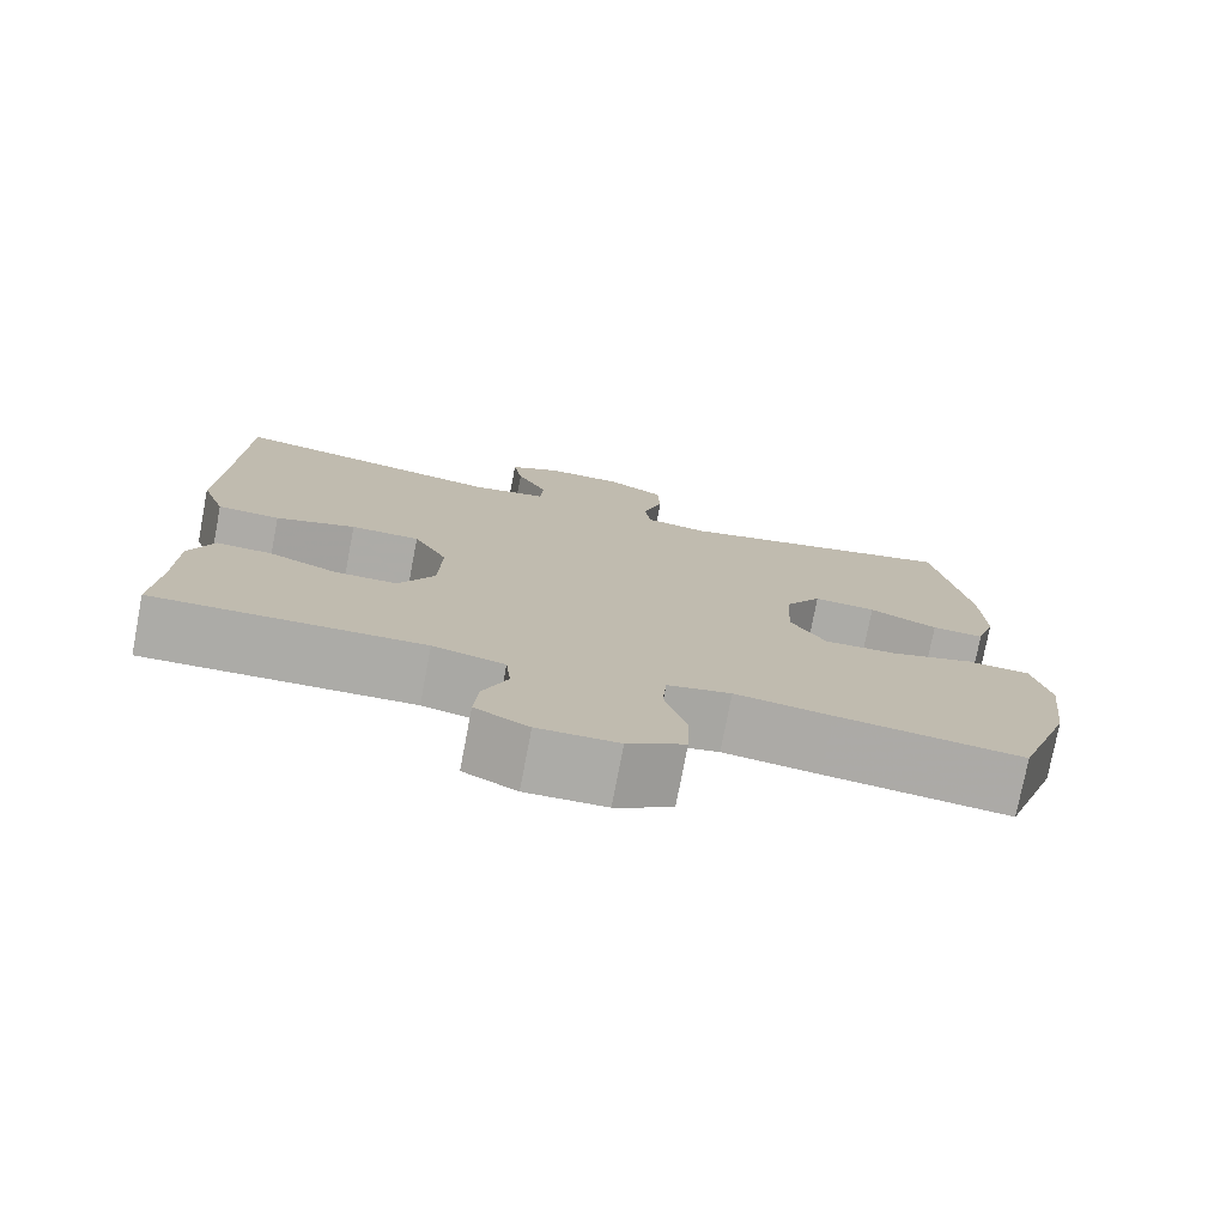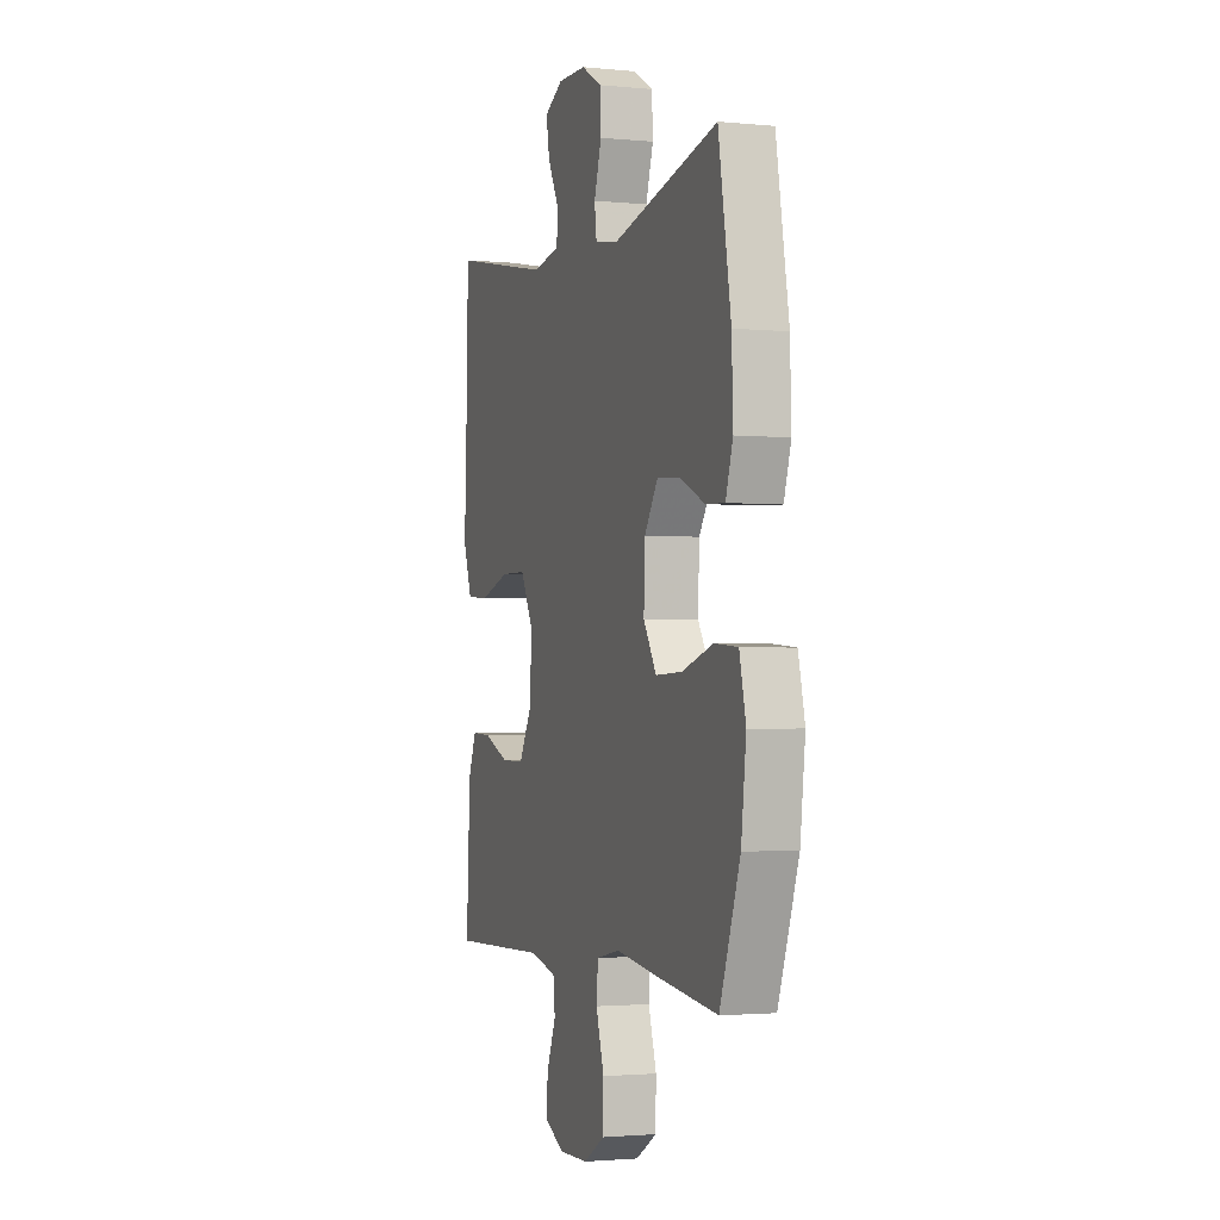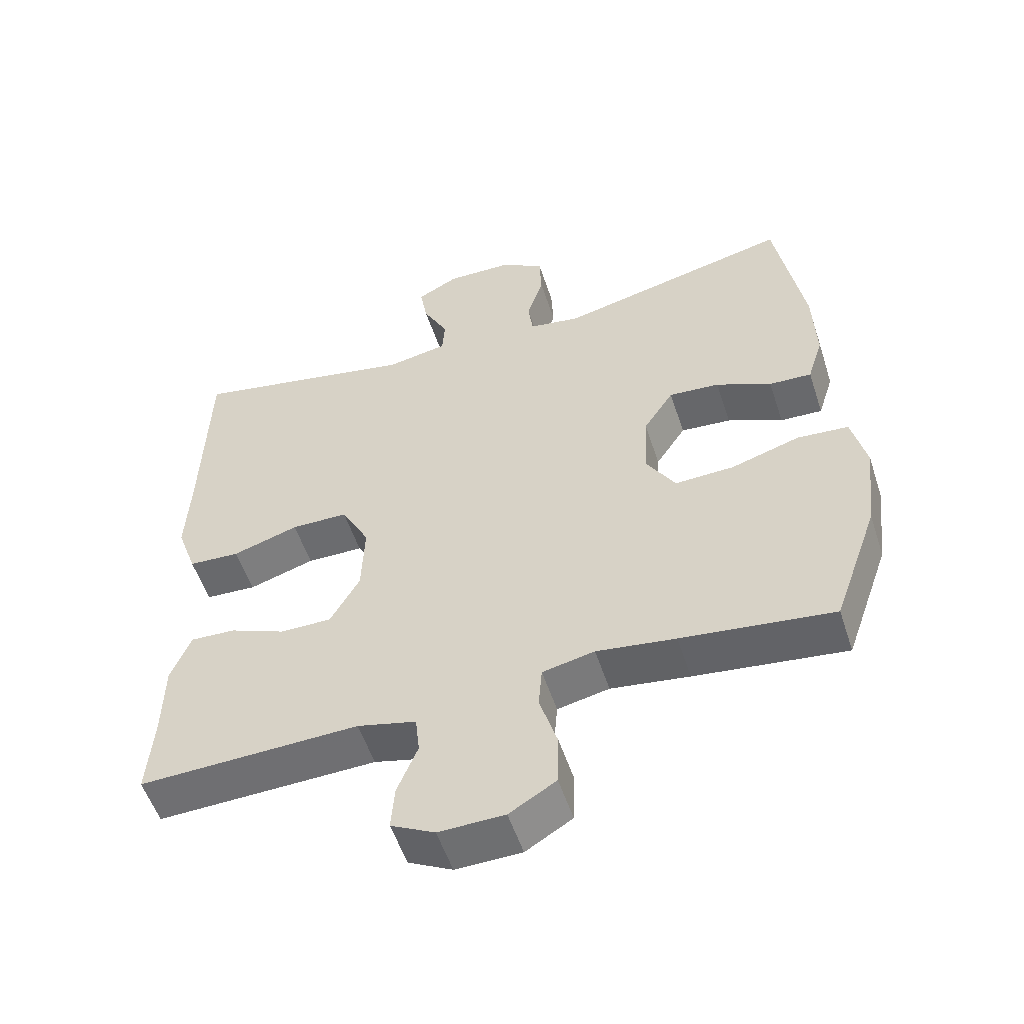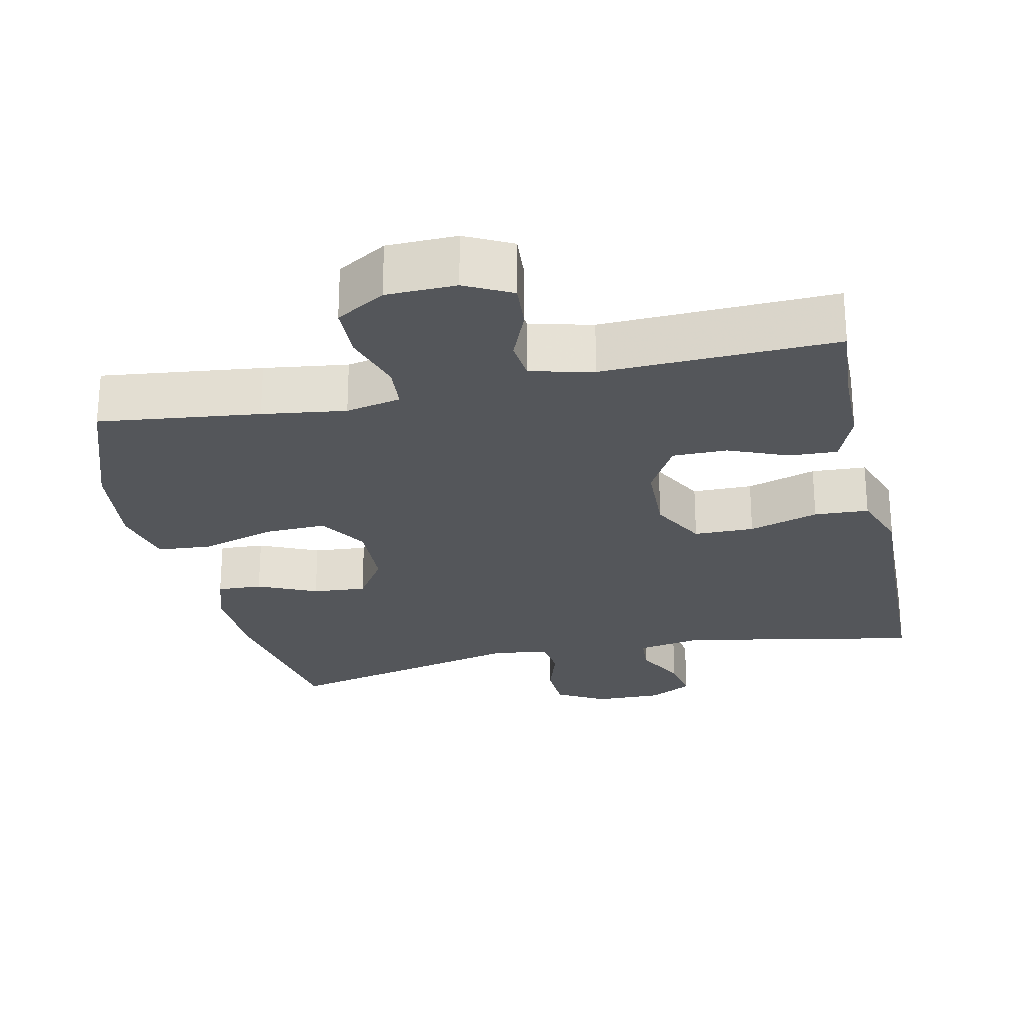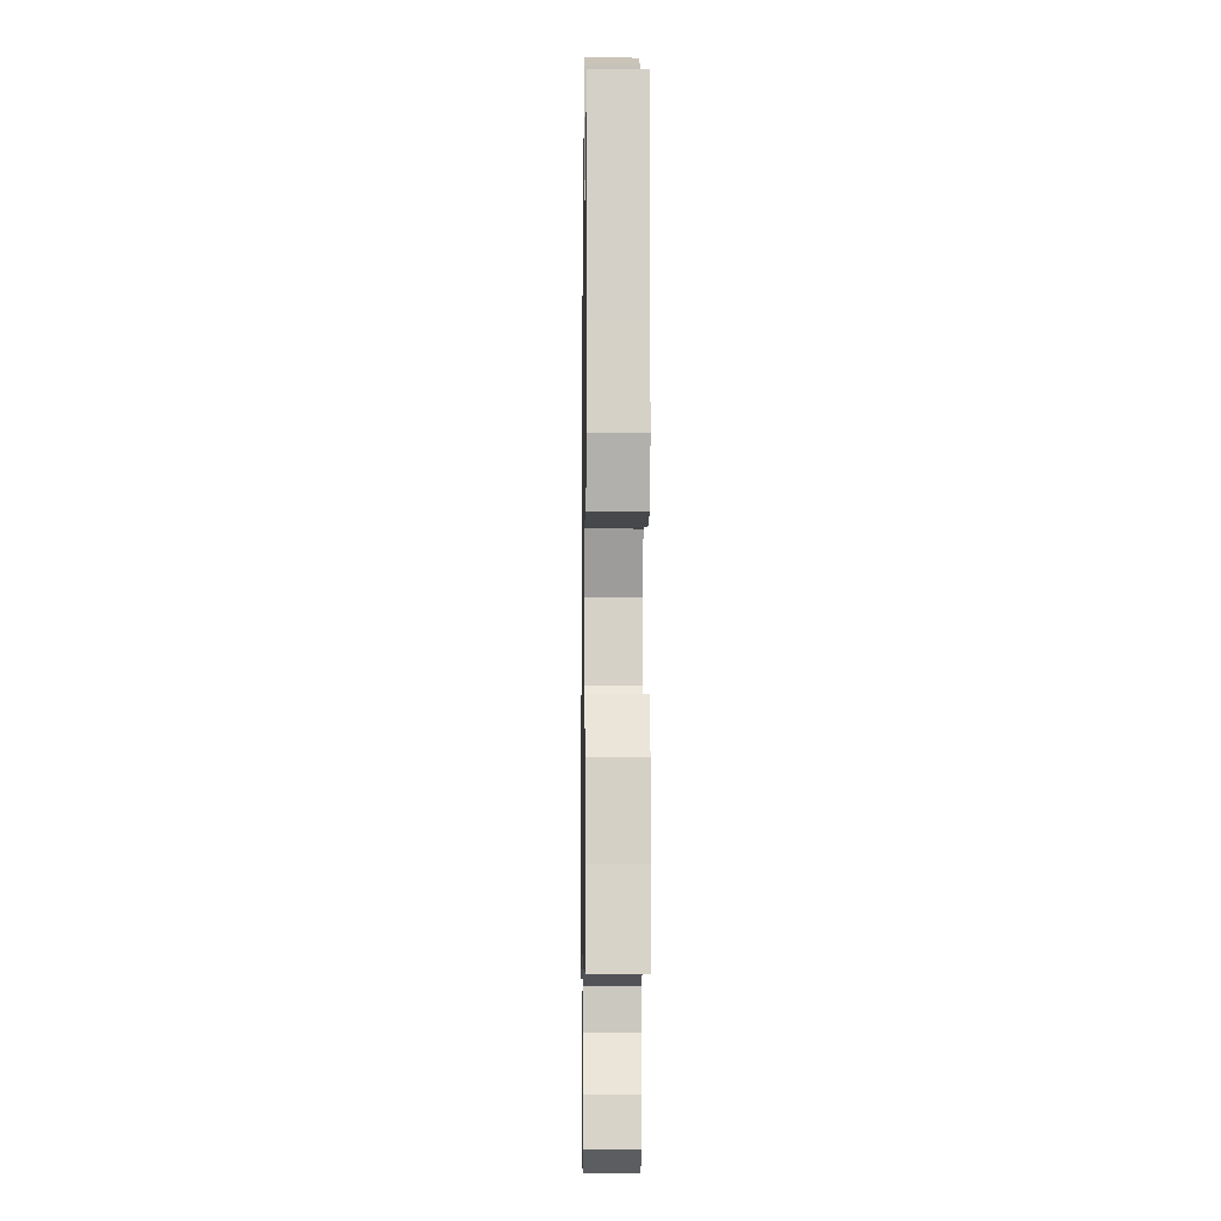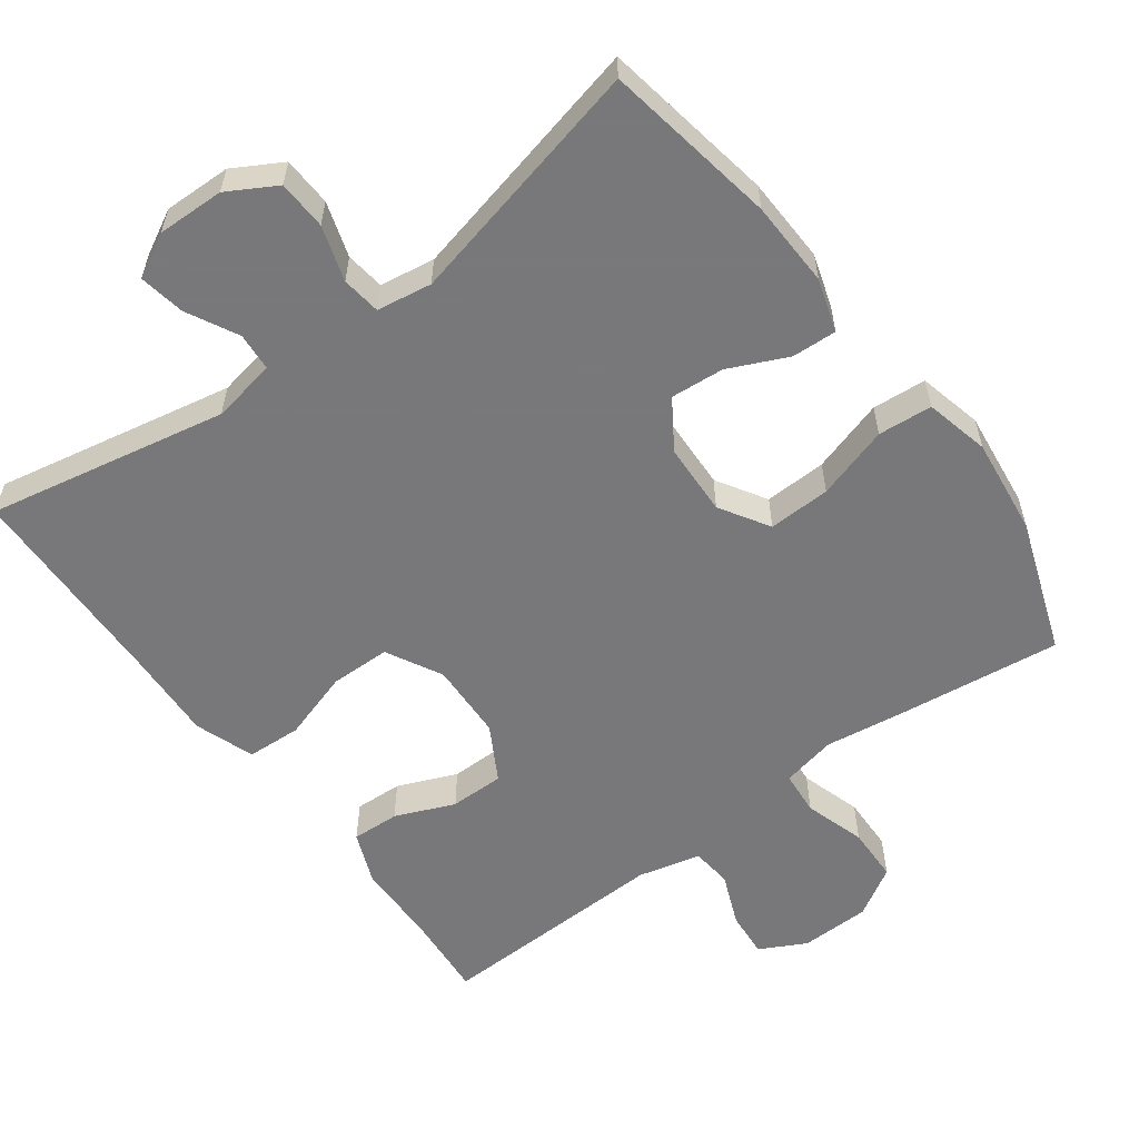
<metadata>
{"format":"obj","ext":"obj","renderer":"f3d","projection":"perspective","resolution":1024,"background":"white","views":[{"elev":-76.3,"azim":-10.8,"up":"+Z"},{"elev":-2.0,"azim":70.7,"up":"+Z"},{"elev":-54.0,"azim":18.0,"up":"+Z"},{"elev":-25.5,"azim":-167.5,"up":"+Y"},{"elev":-8.1,"azim":-90.9,"up":"+Z"},{"elev":-57.6,"azim":36.5,"up":"+Y"}]}
</metadata>
<code>
v -0.5 0.07 0.5
v -0.169 0.07 0.435
v -0.08 0.07 0.451
v -0.076 0.07 0.504
v -0.113 0.07 0.575
v -0.124 0.07 0.638
v -0.064 0.07 0.67
v 0.029 0.07 0.668
v 0.096 0.07 0.63
v 0.099 0.07 0.562
v 0.075 0.07 0.486
v 0.082 0.07 0.432
v 0.158 0.07 0.42
v 0.5 0.07 0.5
v 0.541 0.07 0.261
v 0.545 0.07 0.142
v 0.522 0.07 0.069
v 0.46 0.07 0.072
v 0.379 0.07 0.109
v 0.305 0.07 0.115
v 0.261 0.07 0.048
v 0.257 0.07 -0.052
v 0.299 0.07 -0.12
v 0.385 0.07 -0.117
v 0.486 0.07 -0.086
v 0.561 0.07 -0.092
v 0.582 0.07 -0.181
v 0.566 0.07 -0.315
v 0.5 0.07 -0.5
v 0.279 0.07 -0.473
v 0.164 0.07 -0.457
v 0.088 0.07 -0.473
v 0.083 0.07 -0.534
v 0.109 0.07 -0.618
v 0.107 0.07 -0.694
v 0.039 0.07 -0.735
v -0.057 0.07 -0.737
v -0.121 0.07 -0.704
v -0.116 0.07 -0.64
v -0.086 0.07 -0.567
v -0.092 0.07 -0.511
v -0.178 0.07 -0.49
v -0.5 0.07 -0.5
v -0.491 0.07 -0.383
v -0.489 0.07 -0.268
v -0.46 0.07 -0.196
v -0.394 0.07 -0.199
v -0.312 0.07 -0.233
v -0.237 0.07 -0.233
v -0.194 0.07 -0.157
v -0.19 0.07 -0.05
v -0.231 0.07 0.027
v -0.314 0.07 0.028
v -0.41 0.07 -0.002
v -0.485 0.07 0.002
v -0.514 0.07 0.084
v -0.508 0.07 0.21
v -0.5 0 0.5
v -0.169 0 0.435
v -0.08 0 0.451
v -0.076 0 0.504
v -0.113 0 0.575
v -0.124 0 0.638
v -0.064 0 0.67
v 0.029 0 0.668
v 0.096 0 0.63
v 0.099 0 0.562
v 0.075 0 0.486
v 0.082 0 0.432
v 0.158 0 0.42
v 0.5 0 0.5
v 0.541 0 0.261
v 0.545 0 0.142
v 0.522 0 0.069
v 0.46 0 0.072
v 0.379 0 0.109
v 0.305 0 0.115
v 0.261 0 0.048
v 0.257 0 -0.052
v 0.299 0 -0.12
v 0.385 0 -0.117
v 0.486 0 -0.086
v 0.561 0 -0.092
v 0.582 0 -0.181
v 0.566 0 -0.315
v 0.5 0 -0.5
v 0.279 0 -0.473
v 0.164 0 -0.457
v 0.088 0 -0.473
v 0.083 0 -0.534
v 0.109 0 -0.618
v 0.107 0 -0.694
v 0.039 0 -0.735
v -0.057 0 -0.737
v -0.121 0 -0.704
v -0.116 0 -0.64
v -0.086 0 -0.567
v -0.092 0 -0.511
v -0.178 0 -0.49
v -0.5 0 -0.5
v -0.491 0 -0.383
v -0.489 0 -0.268
v -0.46 0 -0.196
v -0.394 0 -0.199
v -0.312 0 -0.233
v -0.237 0 -0.233
v -0.194 0 -0.157
v -0.19 0 -0.05
v -0.231 0 0.027
v -0.314 0 0.028
v -0.41 0 -0.002
v -0.485 0 0.002
v -0.514 0 0.084
v -0.508 0 0.21
f 54 55 56 57
f 53 54 57 1
f 52 53 1 2
f 51 52 2 3
f 50 51 3
f 45 46 47 48
f 44 45 48 49
f 42 43 44 49
f 41 42 49 50
f 37 38 39 40
f 37 40 41
f 36 37 41
f 33 34 35 36
f 32 33 36 41
f 28 29 30 31
f 28 31 32
f 24 25 26 27
f 23 24 27 28
f 16 17 18 19
f 16 19 20
f 13 14 15 16
f 12 13 16 20
f 8 9 10 11
f 8 11 12
f 7 8 12
f 4 5 6 7
f 4 7 12
f 3 4 12 20
f 23 28 32 41
f 22 23 41 50
f 21 22 50 3
f 3 20 21
f 114 113 112 111
f 58 114 111 110
f 59 58 110 109
f 60 59 109 108
f 60 108 107
f 105 104 103 102
f 106 105 102 101
f 106 101 100 99
f 107 106 99 98
f 97 96 95 94
f 98 97 94
f 98 94 93
f 93 92 91 90
f 98 93 90 89
f 88 87 86 85
f 89 88 85
f 84 83 82 81
f 85 84 81 80
f 76 75 74 73
f 77 76 73
f 73 72 71 70
f 77 73 70 69
f 68 67 66 65
f 69 68 65
f 69 65 64
f 64 63 62 61
f 69 64 61
f 77 69 61 60
f 98 89 85 80
f 107 98 80 79
f 60 107 79 78
f 78 77 60
f 1 58 59 2
f 2 59 60 3
f 3 60 61 4
f 4 61 62 5
f 5 62 63 6
f 6 63 64 7
f 7 64 65 8
f 8 65 66 9
f 9 66 67 10
f 10 67 68 11
f 11 68 69 12
f 12 69 70 13
f 13 70 71 14
f 14 71 72 15
f 15 72 73 16
f 16 73 74 17
f 17 74 75 18
f 18 75 76 19
f 19 76 77 20
f 20 77 78 21
f 21 78 79 22
f 22 79 80 23
f 23 80 81 24
f 24 81 82 25
f 25 82 83 26
f 26 83 84 27
f 27 84 85 28
f 28 85 86 29
f 29 86 87 30
f 30 87 88 31
f 31 88 89 32
f 32 89 90 33
f 33 90 91 34
f 34 91 92 35
f 35 92 93 36
f 36 93 94 37
f 37 94 95 38
f 38 95 96 39
f 39 96 97 40
f 40 97 98 41
f 41 98 99 42
f 42 99 100 43
f 43 100 101 44
f 44 101 102 45
f 45 102 103 46
f 46 103 104 47
f 47 104 105 48
f 48 105 106 49
f 49 106 107 50
f 50 107 108 51
f 51 108 109 52
f 52 109 110 53
f 53 110 111 54
f 54 111 112 55
f 55 112 113 56
f 56 113 114 57
f 57 114 58 1

</code>
